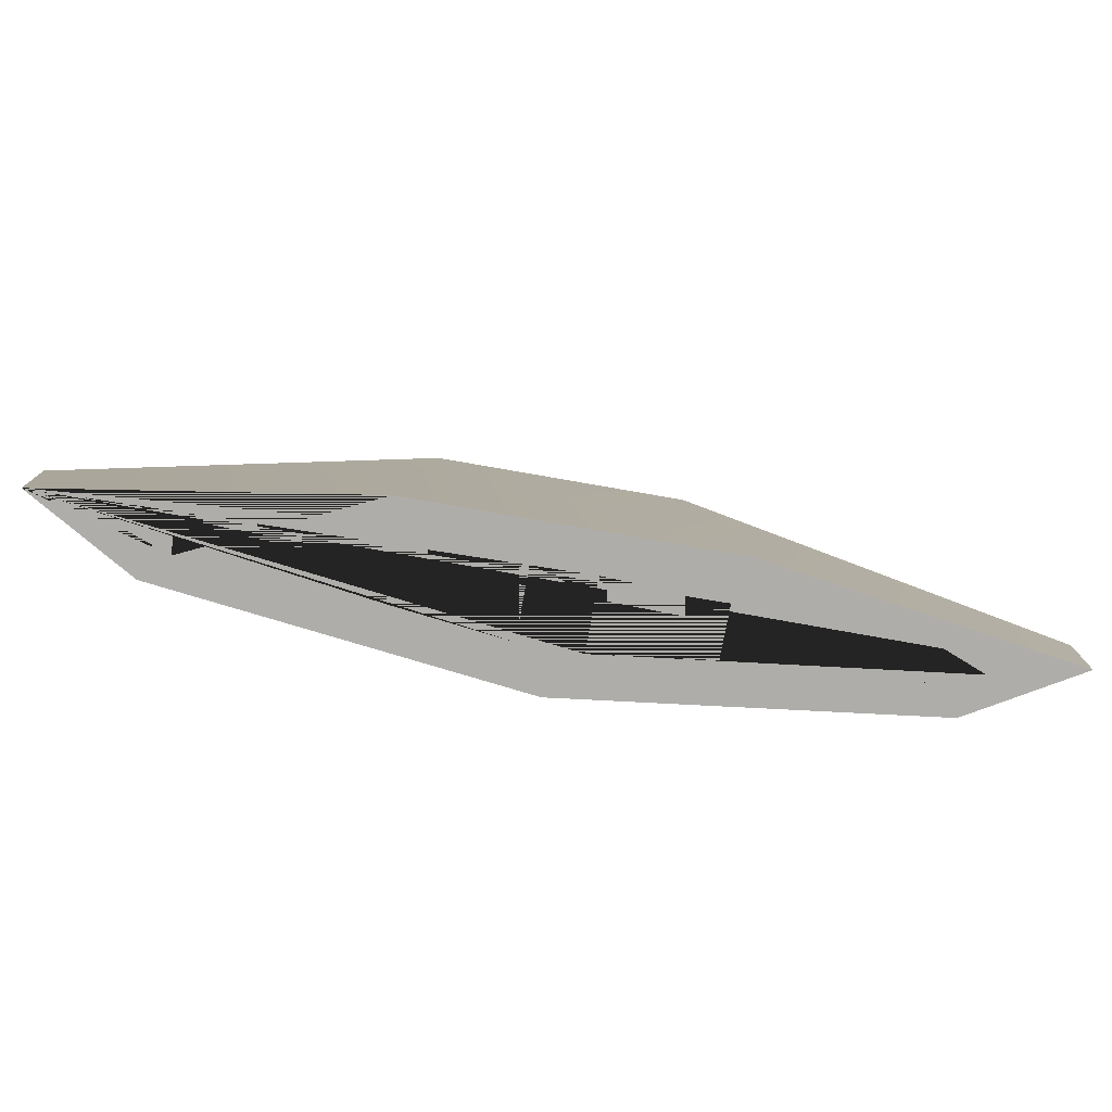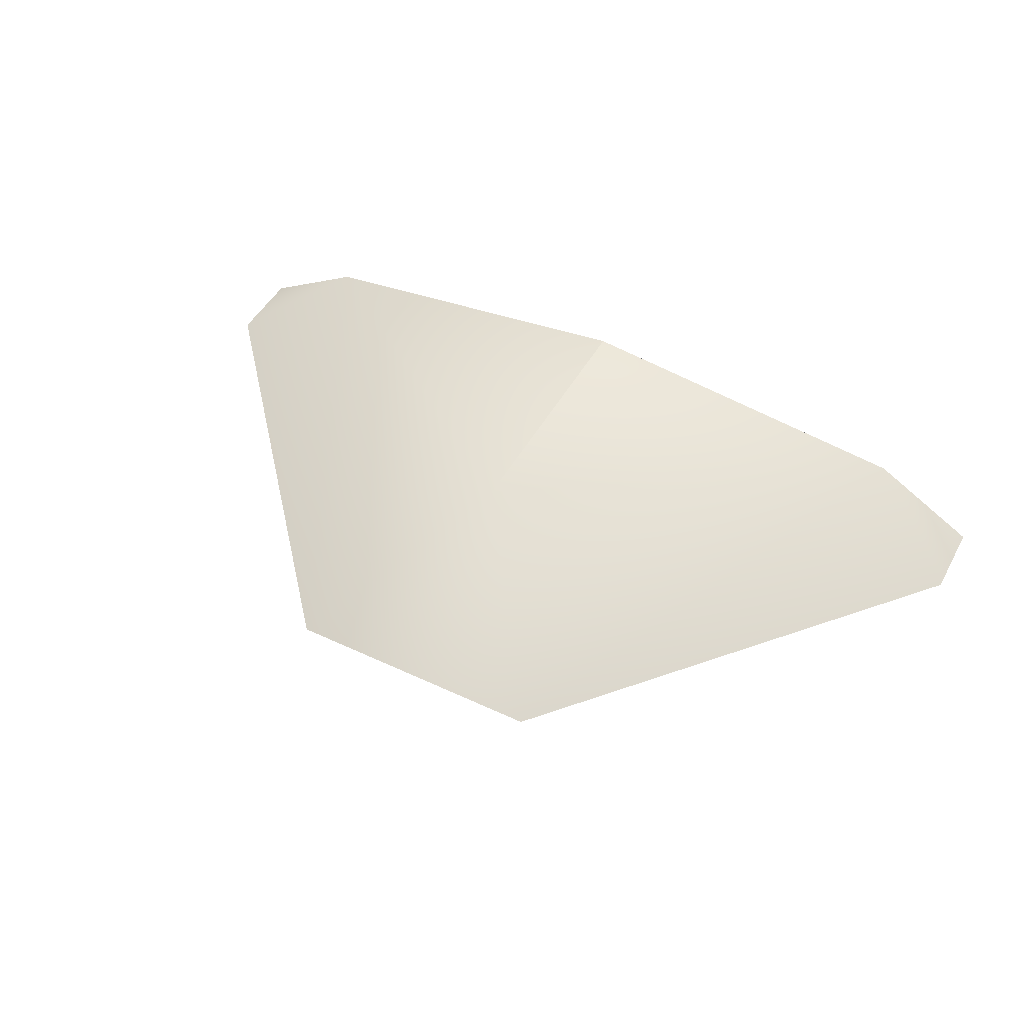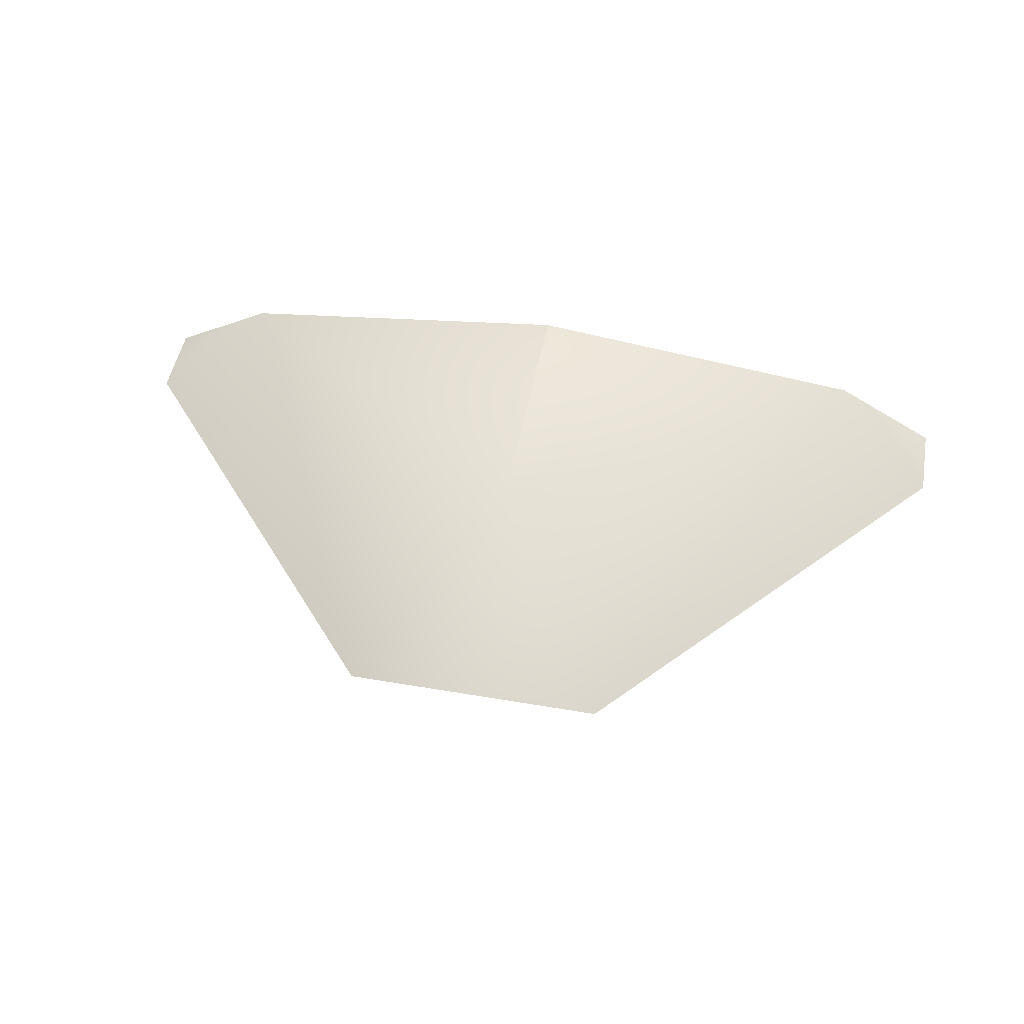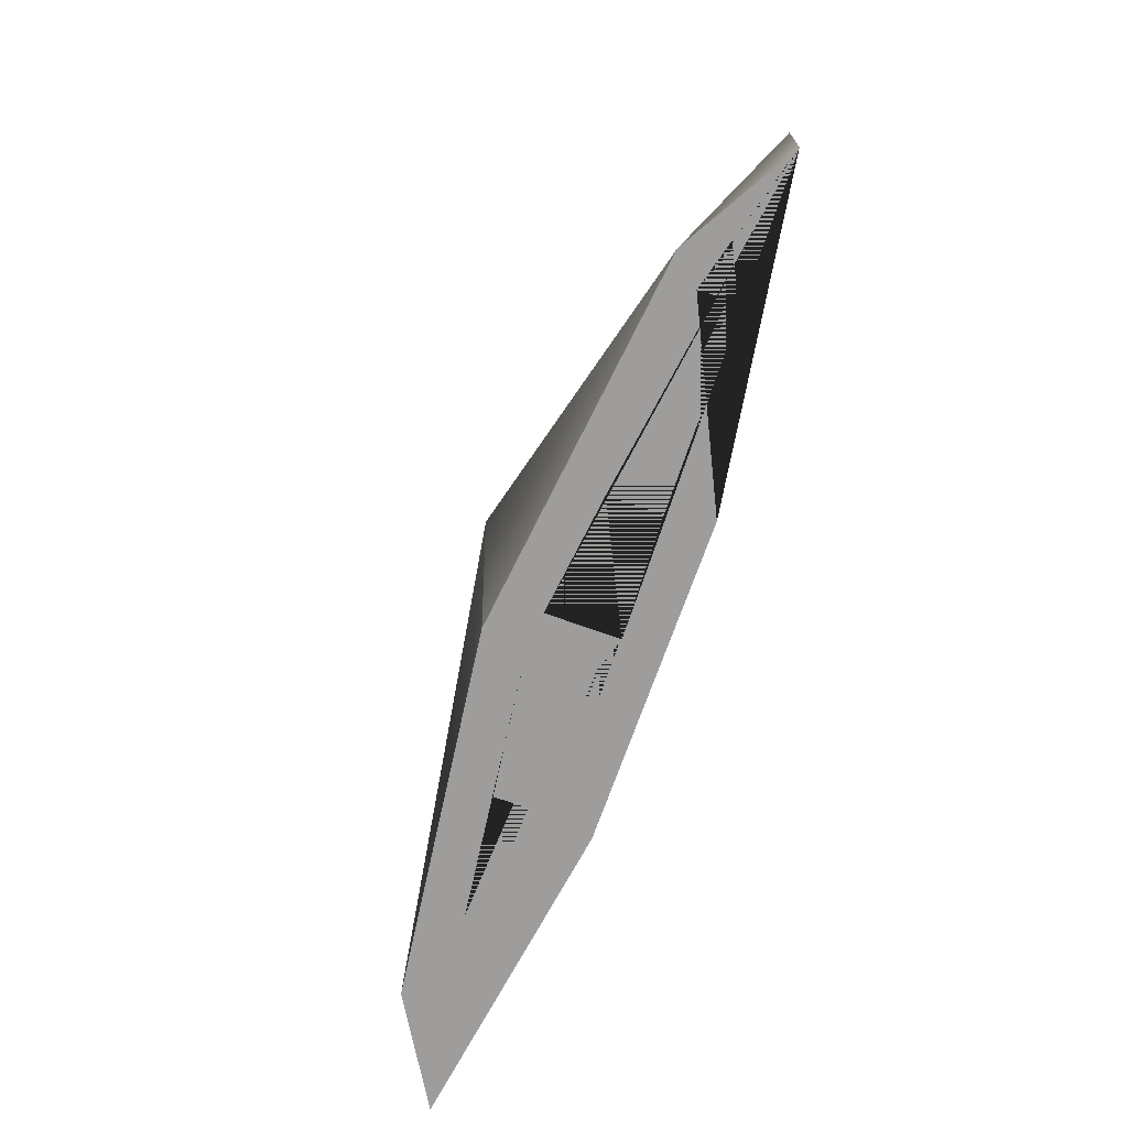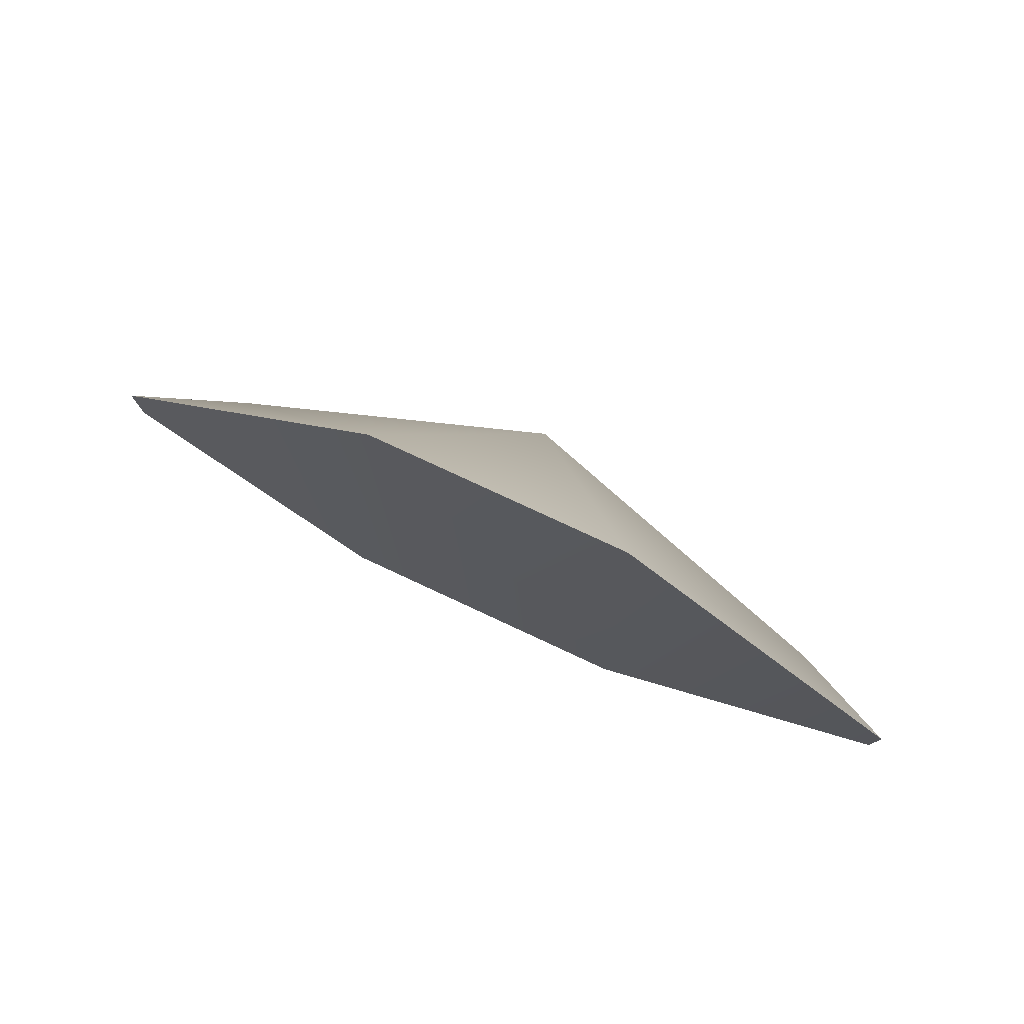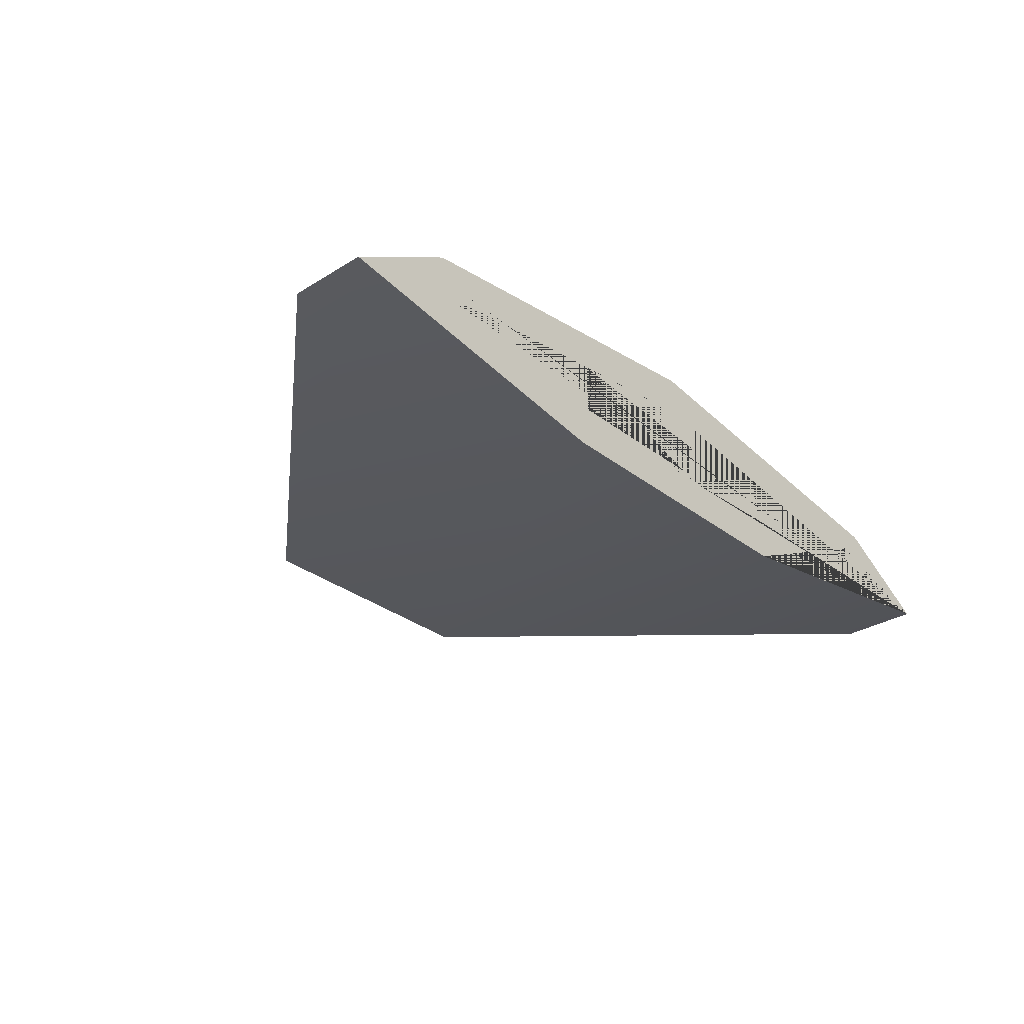
<metadata>
{"format":"obj","ext":"obj","renderer":"f3d","projection":"perspective","resolution":1024,"background":"white","views":[{"elev":-77.2,"azim":-9.9,"up":"+Z"},{"elev":48.3,"azim":27.7,"up":"+Y"},{"elev":50.1,"azim":10.6,"up":"+Y"},{"elev":-70.6,"azim":-109.3,"up":"+Z"},{"elev":78.7,"azim":24.9,"up":"+Z"},{"elev":-30.6,"azim":131.9,"up":"+Y"}]}
</metadata>
<code>
g default
v -4.875 0.02274 -2.075
v -1.395 0.02857 1.973
v 1.395 0.02857 1.973
v 4.875 0.02274 -2.075
v -4.875 0.02275 -2.918
v -1.625 -0.4779 -2.918
v 1.625 -0.4779 -2.918
v 4.875 0.02275 -2.918
v -3.758 0.6788 -2.918
v 3.758 0.6788 -2.918
v 0 1.206 0.0231
v 0 1.136 -2.918
v 0.3199 0.6655 -2.918
v 0.3141 -0.07094 -2.918
v 1.53 -0.0222 -2.918
v 1.525 0.5161 -2.918
v -0.3141 -0.07094 -2.918
v -0.3199 0.6655 -2.918
v -1.525 0.5161 -2.918
v -1.53 -0.0222 -2.918
v 3.482 0.4045 -2.918
v 3.501 0.06061 -2.918
v 3.935 0.2341 -2.918
v -3.482 0.4045 -2.918
v -3.501 0.06061 -2.918
v -3.935 0.2341 -2.918
g pPlane1
f 1 9 5
f 3 4 10
f 1 5 6 2
f 2 6 7 3
f 3 7 8 4
f 2 3 11
f 5 9 12 10 8 7 6 24 26 25 21 22 23 13 14 15 16 17 18 19 20
f 11 9 2
f 10 4 8
f 1 2 9
f 10 11 3
f 10 12 11
f 12 9 11
f 13 16 15 14
f 17 20 19 18
f 21 23 22
f 25 26 24

</code>
